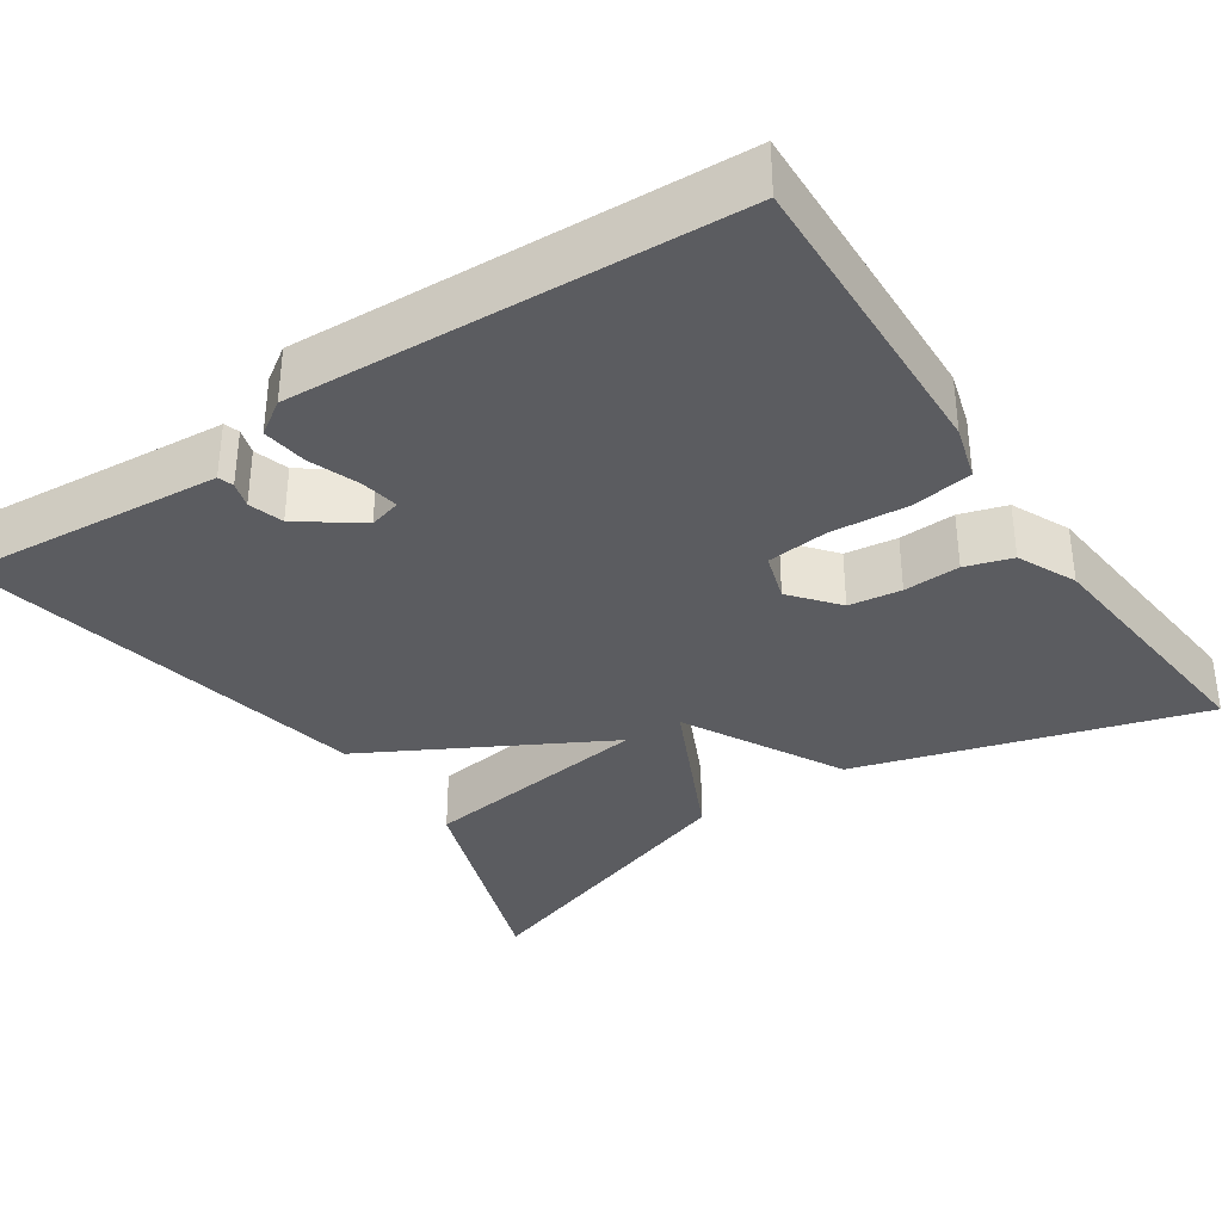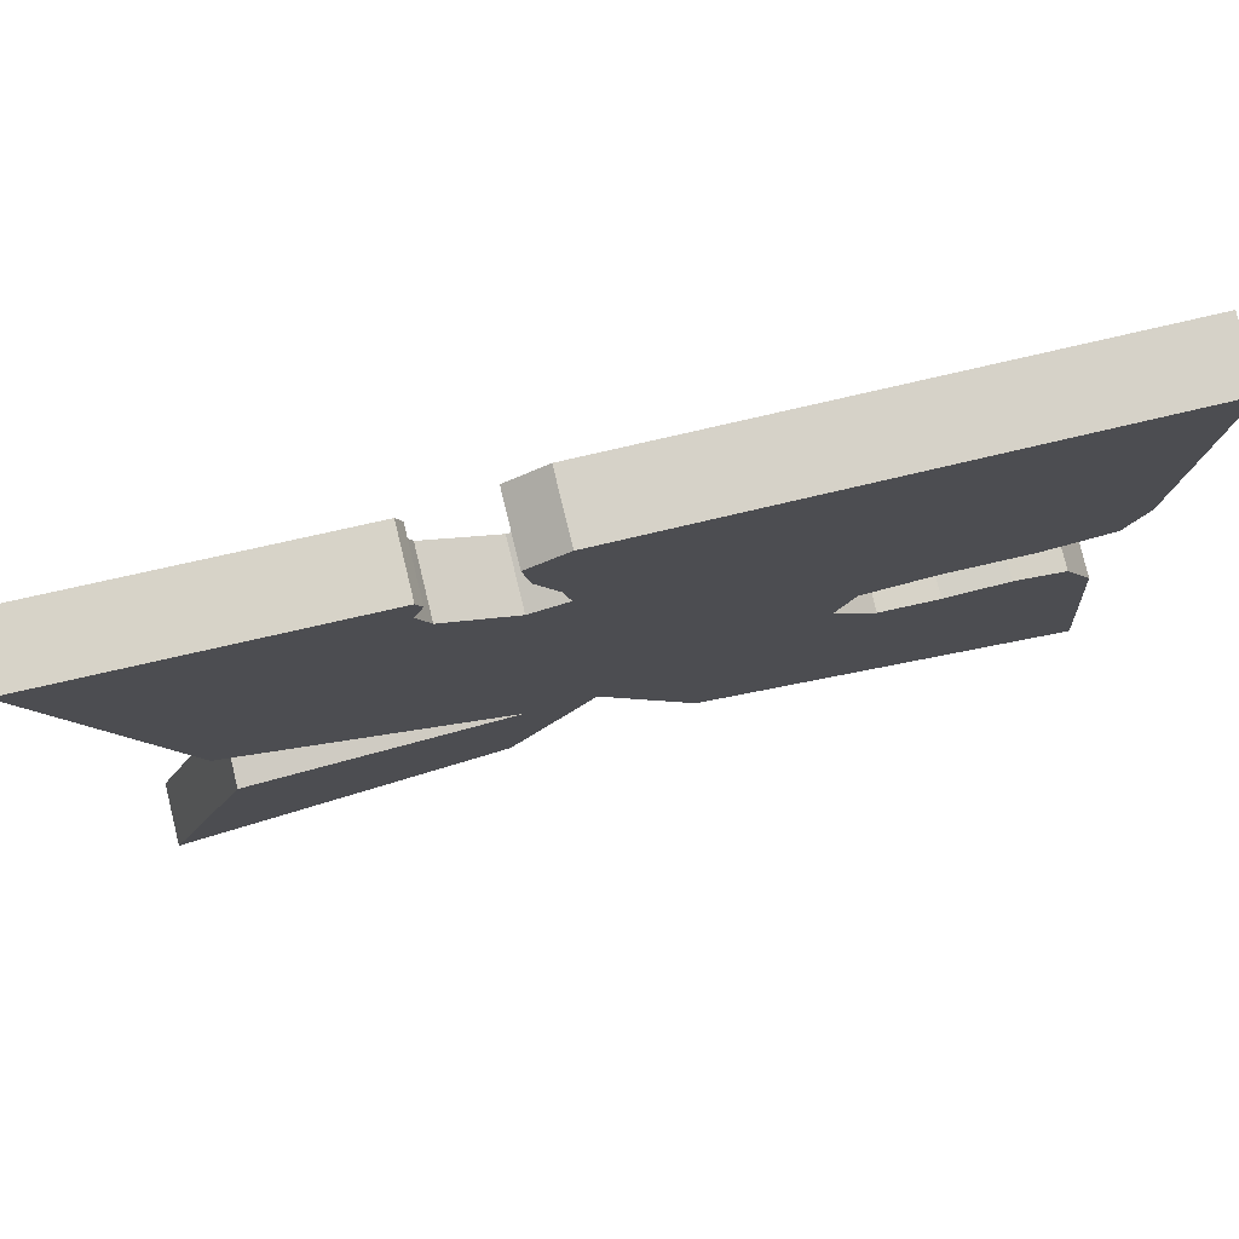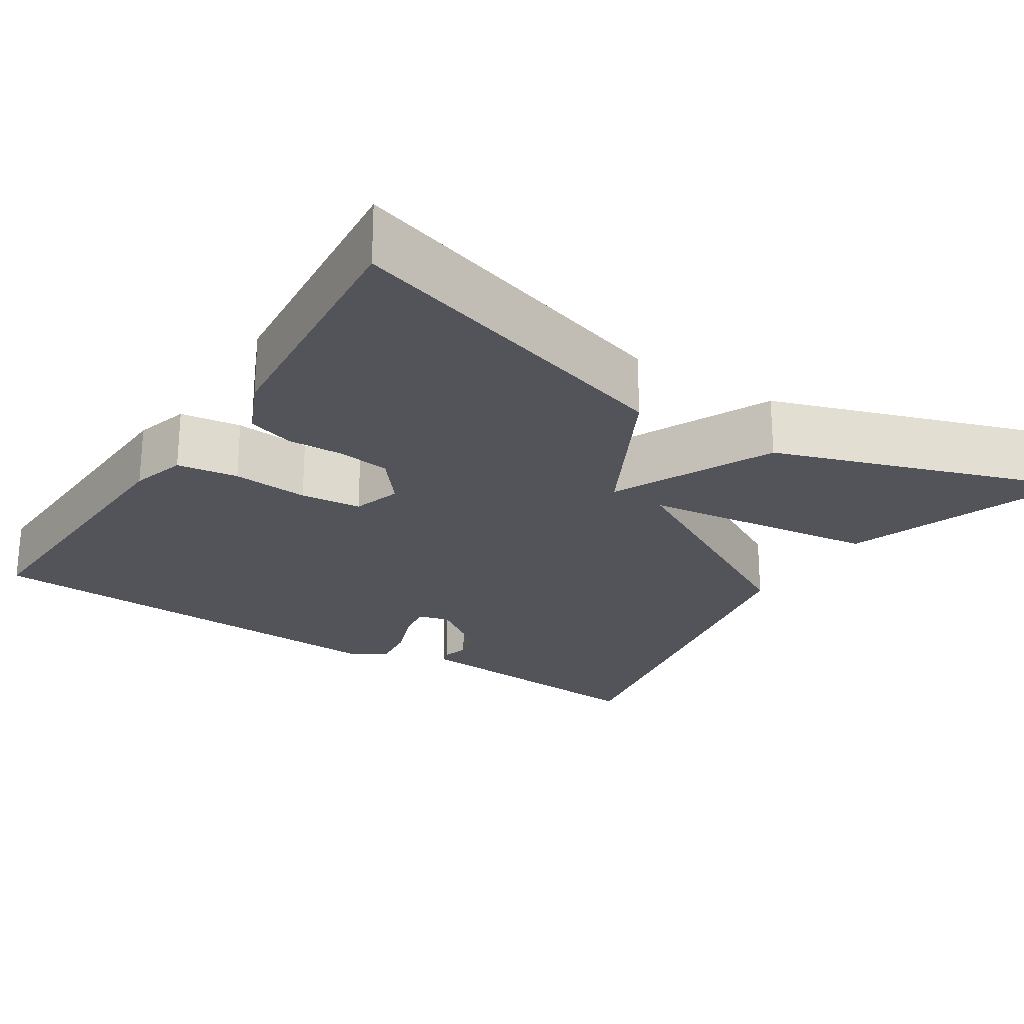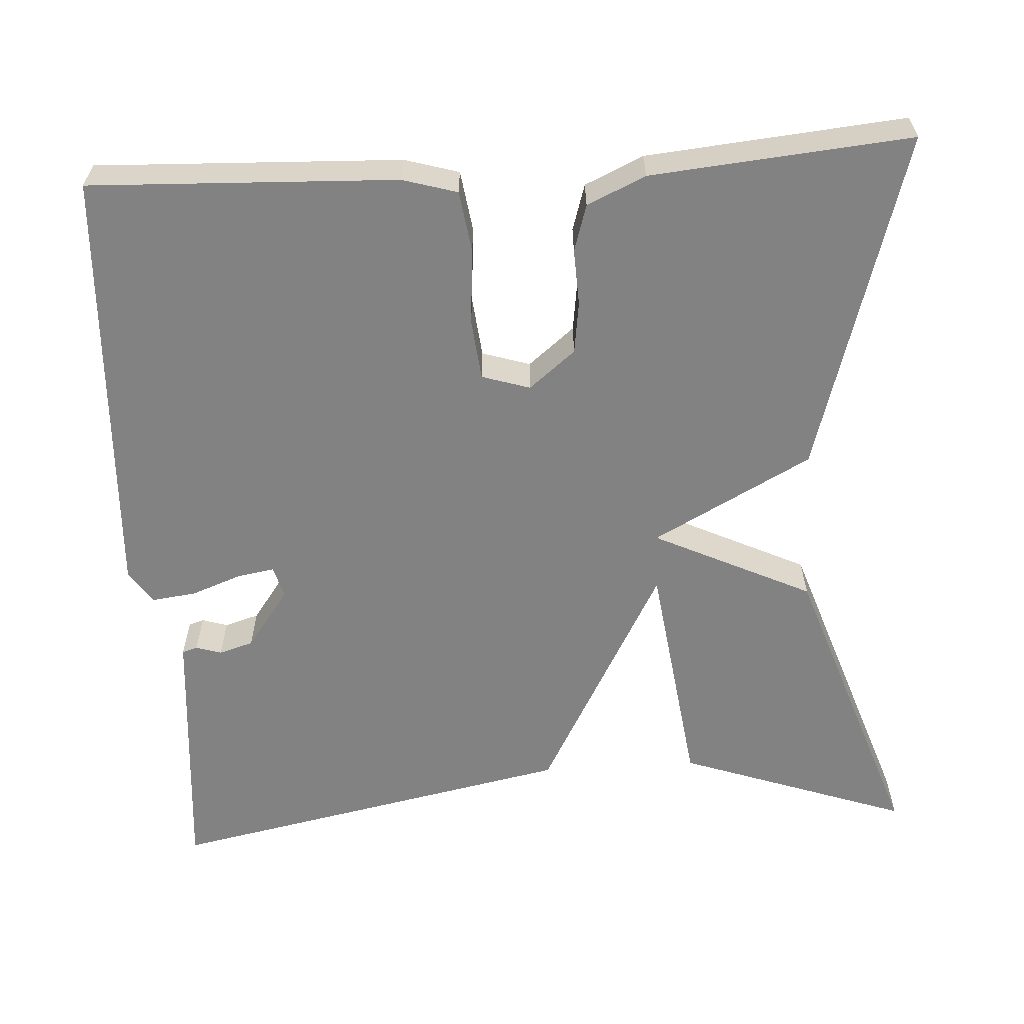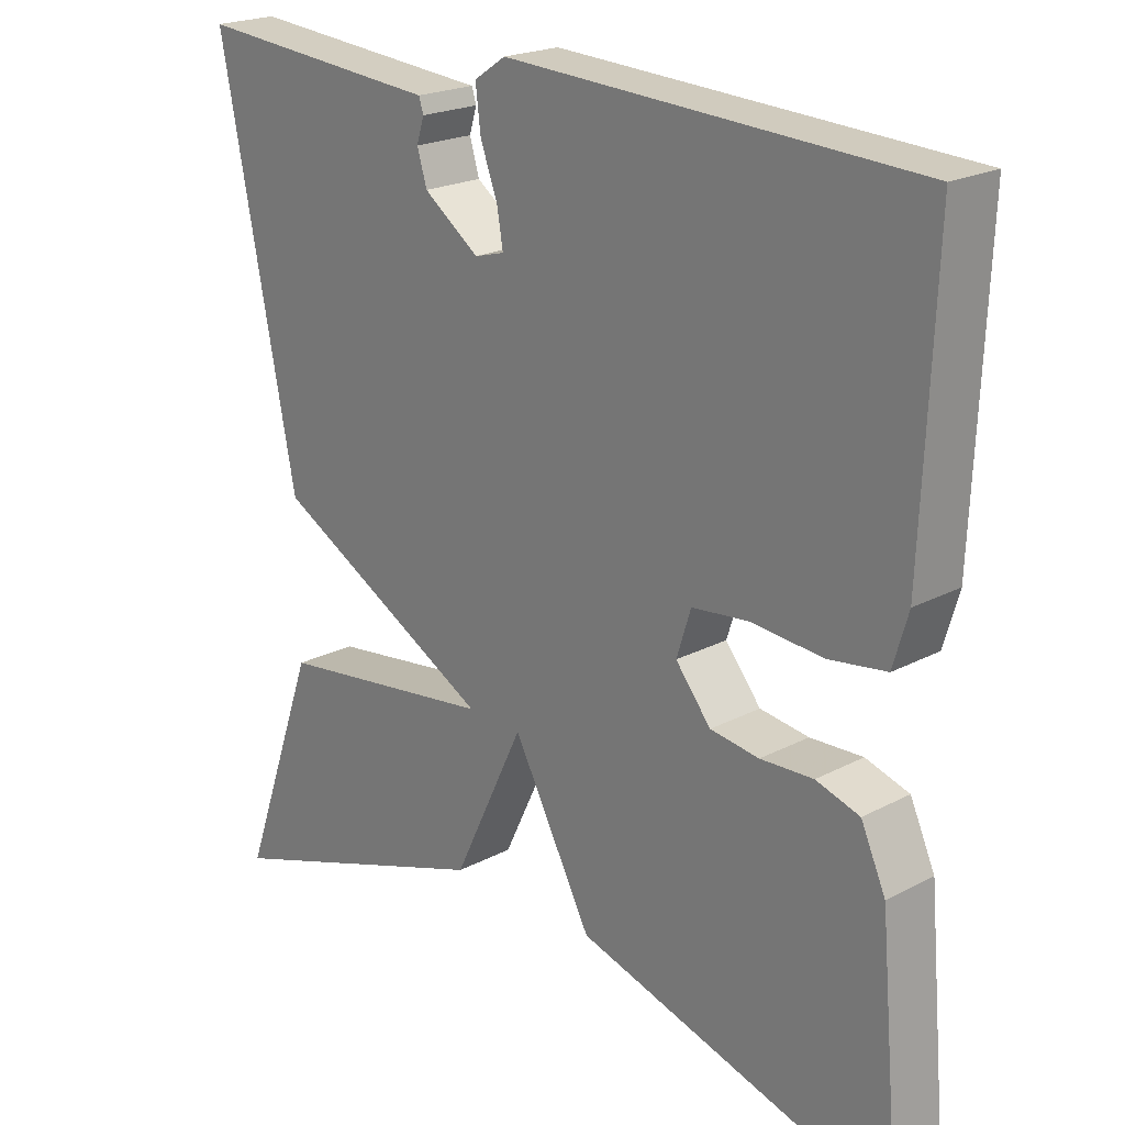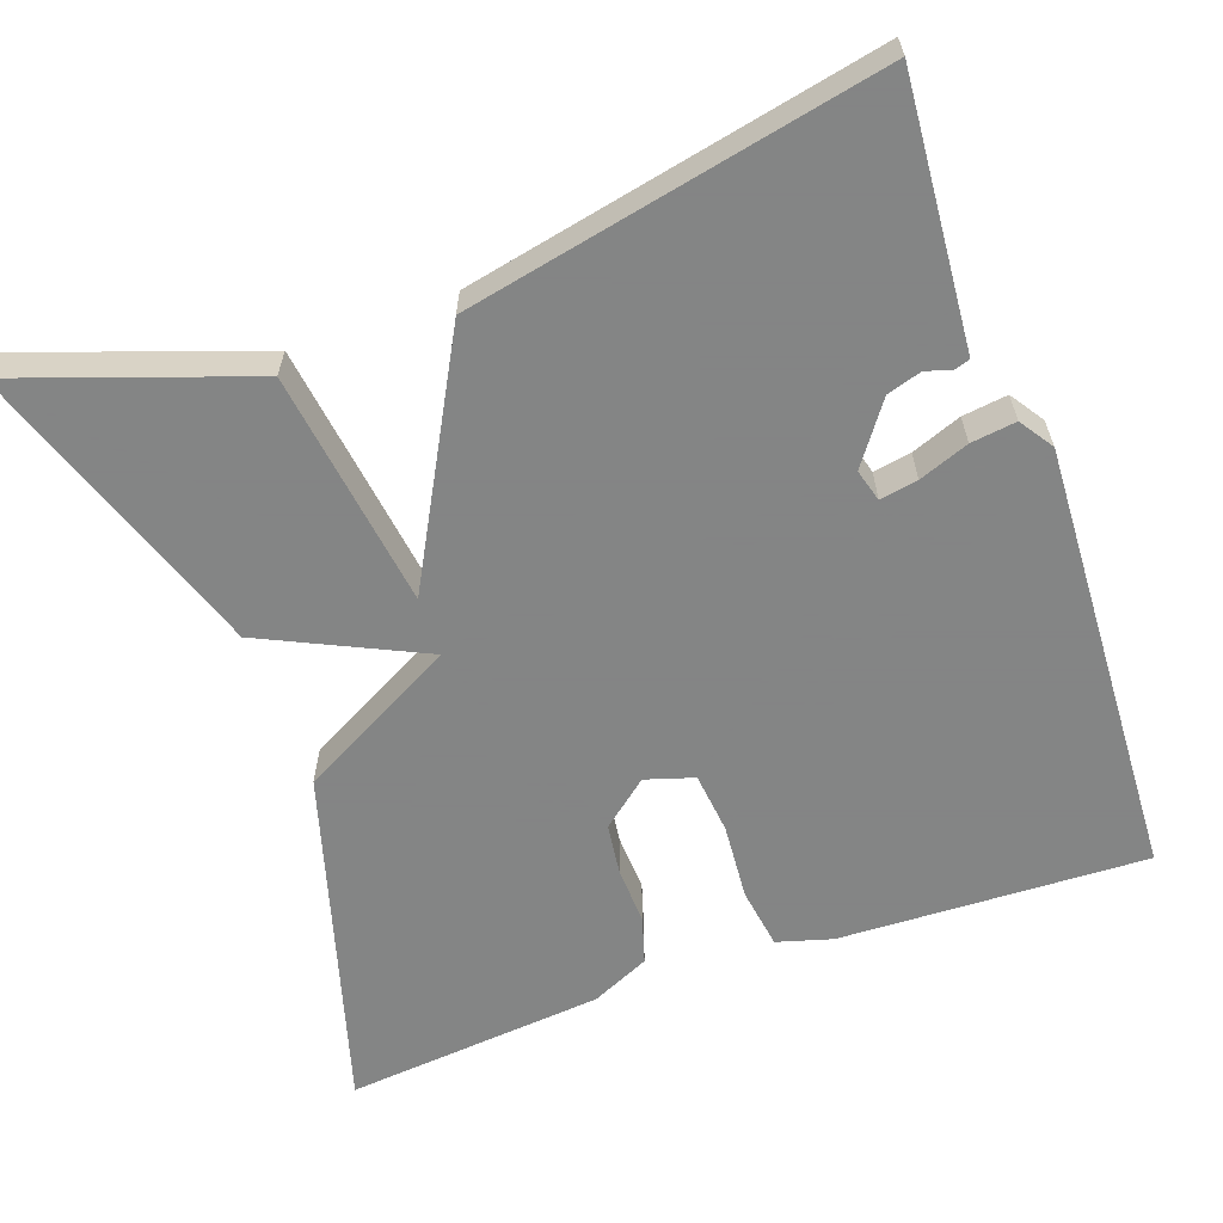
<metadata>
{"format":"obj","ext":"obj","renderer":"f3d","projection":"perspective","resolution":1024,"background":"white","views":[{"elev":-35.1,"azim":34.0,"up":"+Y"},{"elev":79.3,"azim":-13.7,"up":"+Z"},{"elev":-23.8,"azim":147.2,"up":"+Y"},{"elev":-60.7,"azim":93.5,"up":"+Y"},{"elev":21.2,"azim":46.9,"up":"+Z"},{"elev":-61.6,"azim":-70.1,"up":"+Y"}]}
</metadata>
<code>
v -0.5 0.07 0.5
v -0.231 0.07 0.477
v -0.171 0.07 0.472
v -0.165 0.07 0.453
v -0.175 0.07 0.421
v -0.162 0.07 0.378
v -0.088 0.07 0.324
v -0.048 0.07 0.335
v -0.056 0.07 0.382
v -0.079 0.07 0.444
v -0.086 0.07 0.5
v -0.044 0.07 0.528
v 0.5 0.07 0.5
v 0.484 0.07 0.118
v 0.464 0.07 0.05
v 0.388 0.07 0.039
v 0.293 0.07 0.047
v 0.217 0.07 0.039
v 0.198 0.07 -0.021
v 0.245 0.07 -0.079
v 0.31 0.07 -0.088
v 0.38 0.07 -0.085
v 0.438 0.07 -0.103
v 0.471 0.07 -0.176
v 0.5 0.07 -0.5
v 0.074 0.07 -0.373
v -0.031 0.07 -0.175
v -0.126 0.07 -0.373
v -0.5 0.07 -0.5
v -0.398 0.07 -0.212
v -0.104 0.07 -0.173
v -0.398 0.07 -0.012
v -0.5 0 0.5
v -0.231 0 0.477
v -0.171 0 0.472
v -0.165 0 0.453
v -0.175 0 0.421
v -0.162 0 0.378
v -0.088 0 0.324
v -0.048 0 0.335
v -0.056 0 0.382
v -0.079 0 0.444
v -0.086 0 0.5
v -0.044 0 0.528
v 0.5 0 0.5
v 0.484 0 0.118
v 0.464 0 0.05
v 0.388 0 0.039
v 0.293 0 0.047
v 0.217 0 0.039
v 0.198 0 -0.021
v 0.245 0 -0.079
v 0.31 0 -0.088
v 0.38 0 -0.085
v 0.438 0 -0.103
v 0.471 0 -0.176
v 0.5 0 -0.5
v 0.074 0 -0.373
v -0.031 0 -0.175
v -0.126 0 -0.373
v -0.5 0 -0.5
v -0.398 0 -0.212
v -0.104 0 -0.173
v -0.398 0 -0.012
f 31 32 1 2
f 29 30 31
f 28 29 31
f 27 28 31
f 27 31 2
f 25 26 27
f 24 25 27
f 23 24 27
f 22 23 27
f 21 22 27
f 20 21 27
f 19 20 27
f 18 19 27
f 15 16 17
f 14 15 17
f 13 14 17
f 12 13 17
f 11 12 17
f 10 11 17
f 9 10 17
f 8 9 17 18
f 7 8 18 27
f 2 3 4 5
f 2 5 6
f 27 2 6
f 6 7 27
f 34 33 64 63
f 63 62 61
f 63 61 60
f 63 60 59
f 34 63 59
f 59 58 57
f 59 57 56
f 59 56 55
f 59 55 54
f 59 54 53
f 59 53 52
f 59 52 51
f 59 51 50
f 49 48 47
f 49 47 46
f 49 46 45
f 49 45 44
f 49 44 43
f 49 43 42
f 49 42 41
f 50 49 41 40
f 59 50 40 39
f 37 36 35 34
f 38 37 34
f 38 34 59
f 59 39 38
f 1 33 34 2
f 2 34 35 3
f 3 35 36 4
f 4 36 37 5
f 5 37 38 6
f 6 38 39 7
f 7 39 40 8
f 8 40 41 9
f 9 41 42 10
f 10 42 43 11
f 11 43 44 12
f 12 44 45 13
f 13 45 46 14
f 14 46 47 15
f 15 47 48 16
f 16 48 49 17
f 17 49 50 18
f 18 50 51 19
f 19 51 52 20
f 20 52 53 21
f 21 53 54 22
f 22 54 55 23
f 23 55 56 24
f 24 56 57 25
f 25 57 58 26
f 26 58 59 27
f 27 59 60 28
f 28 60 61 29
f 29 61 62 30
f 30 62 63 31
f 31 63 64 32
f 32 64 33 1

</code>
